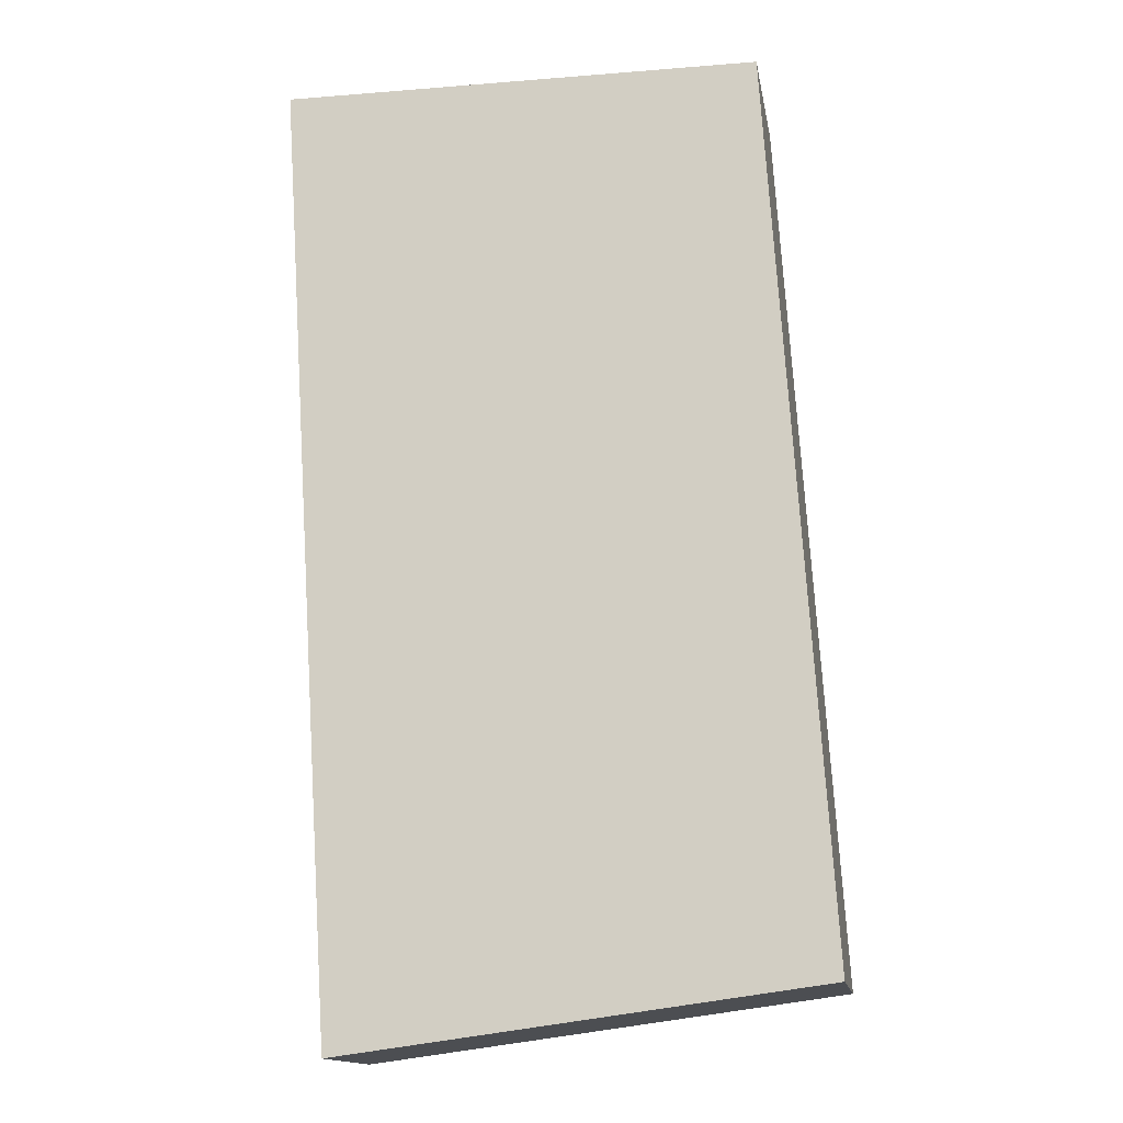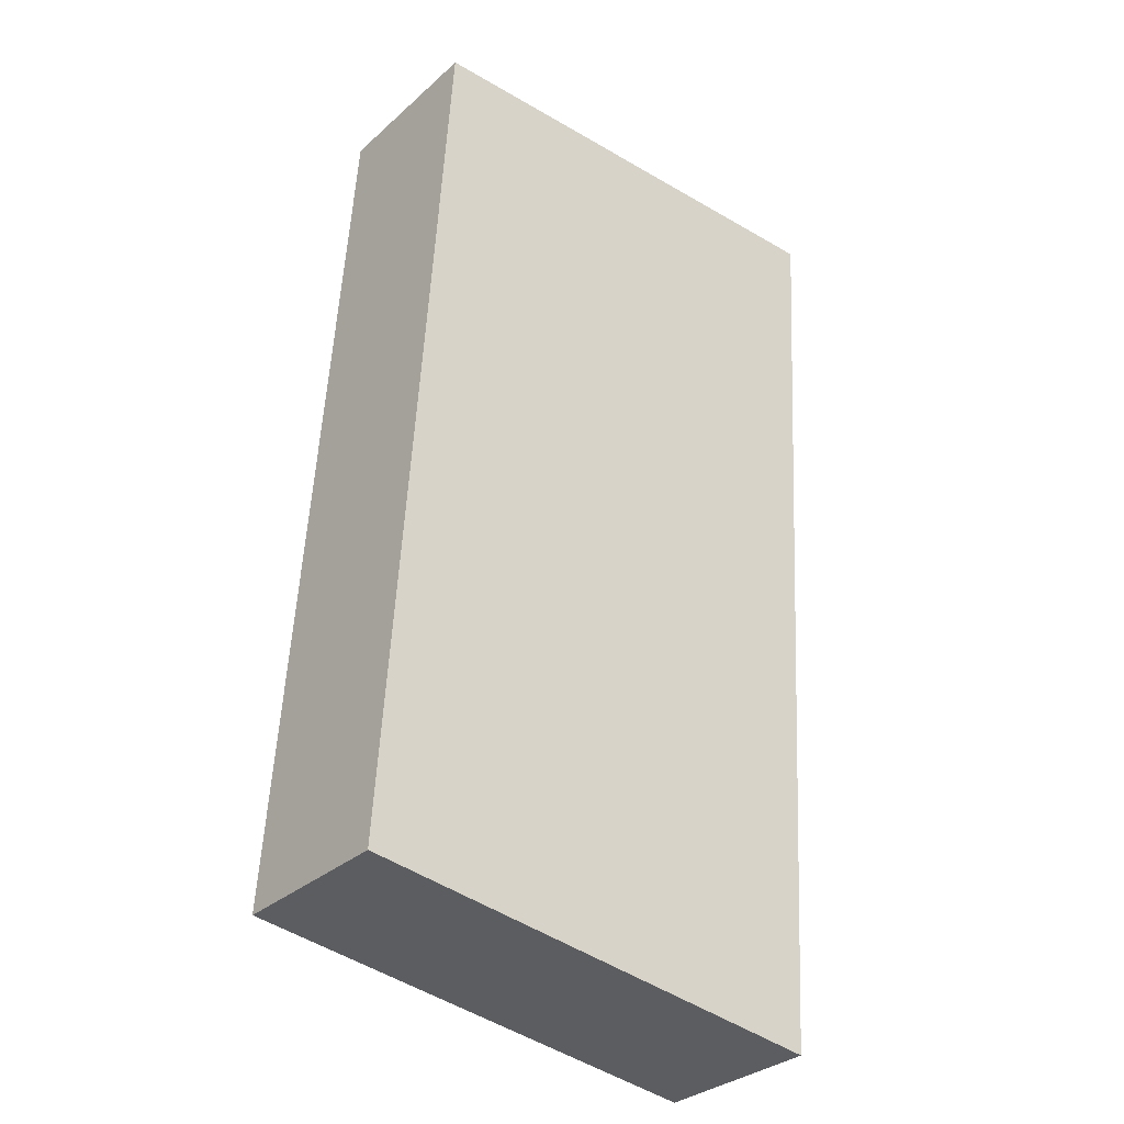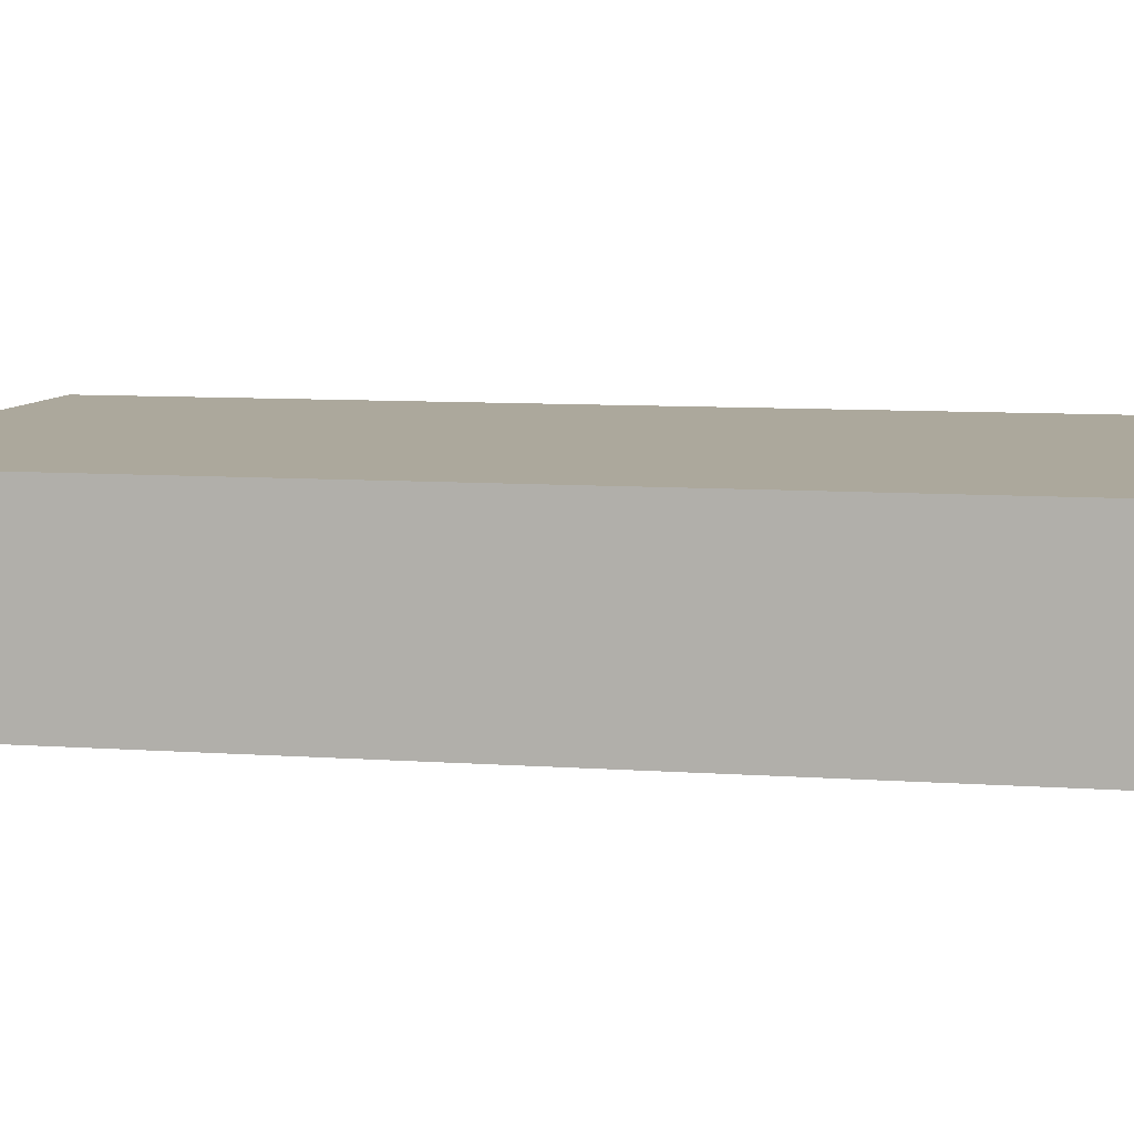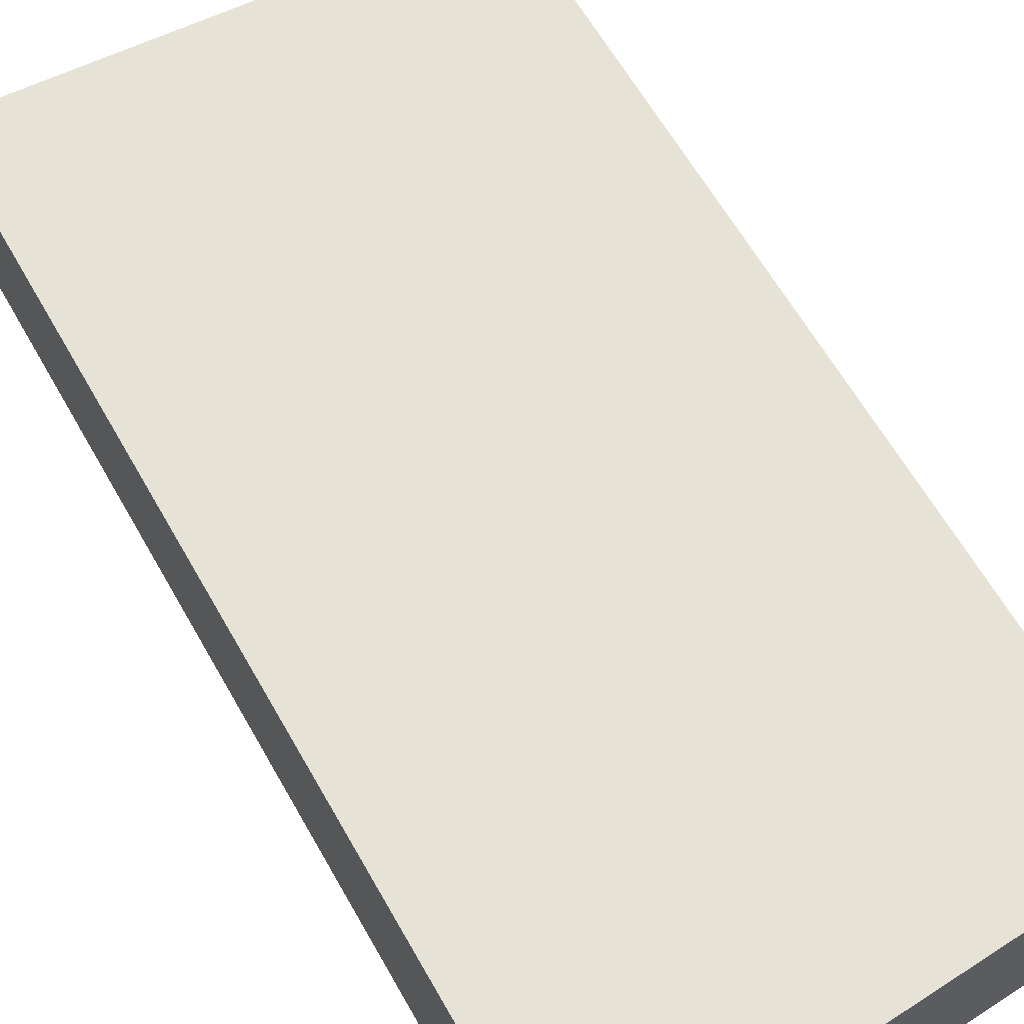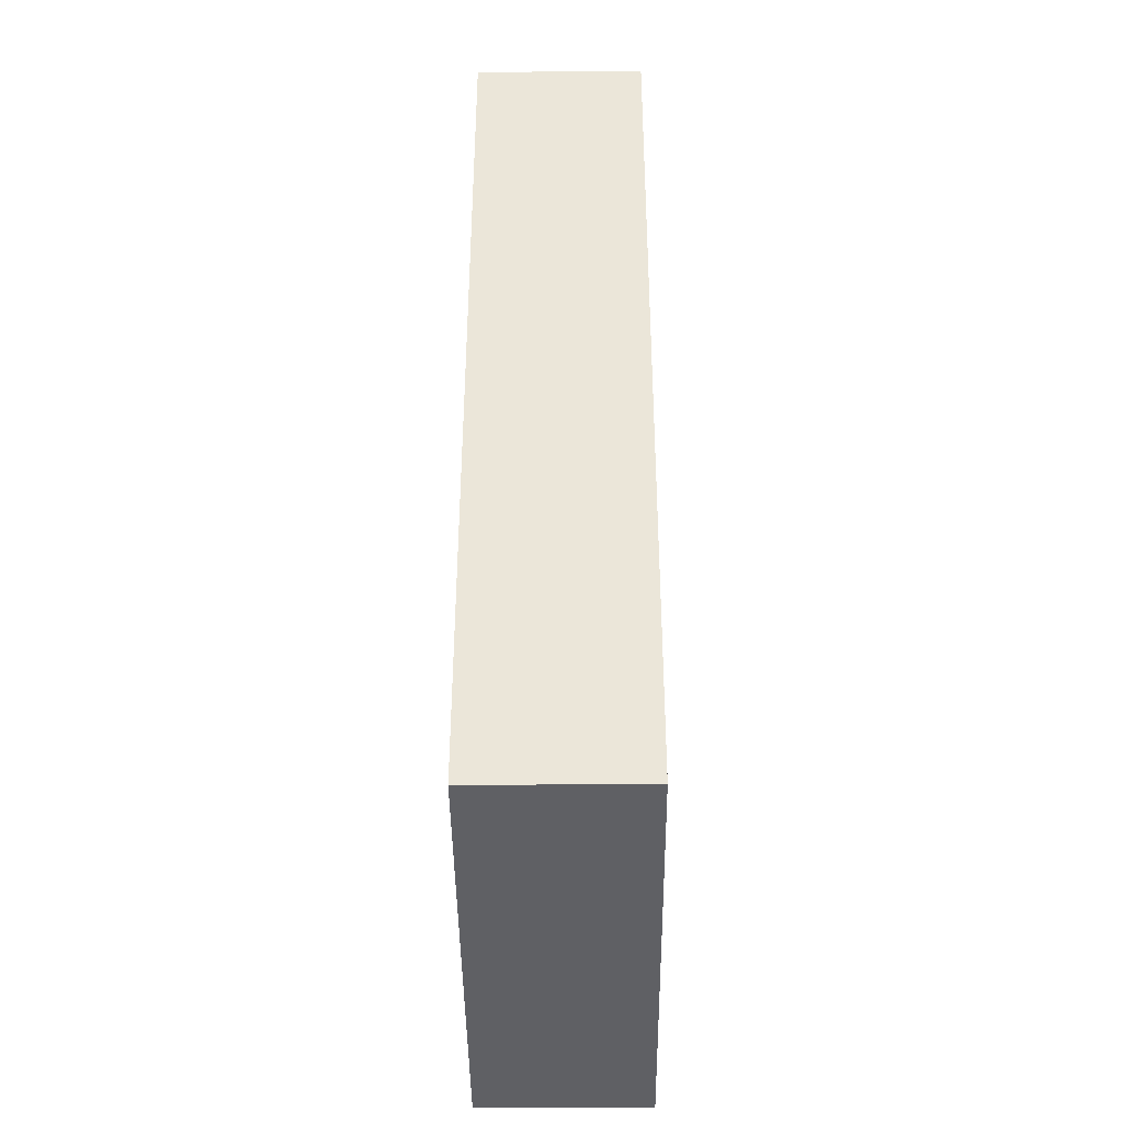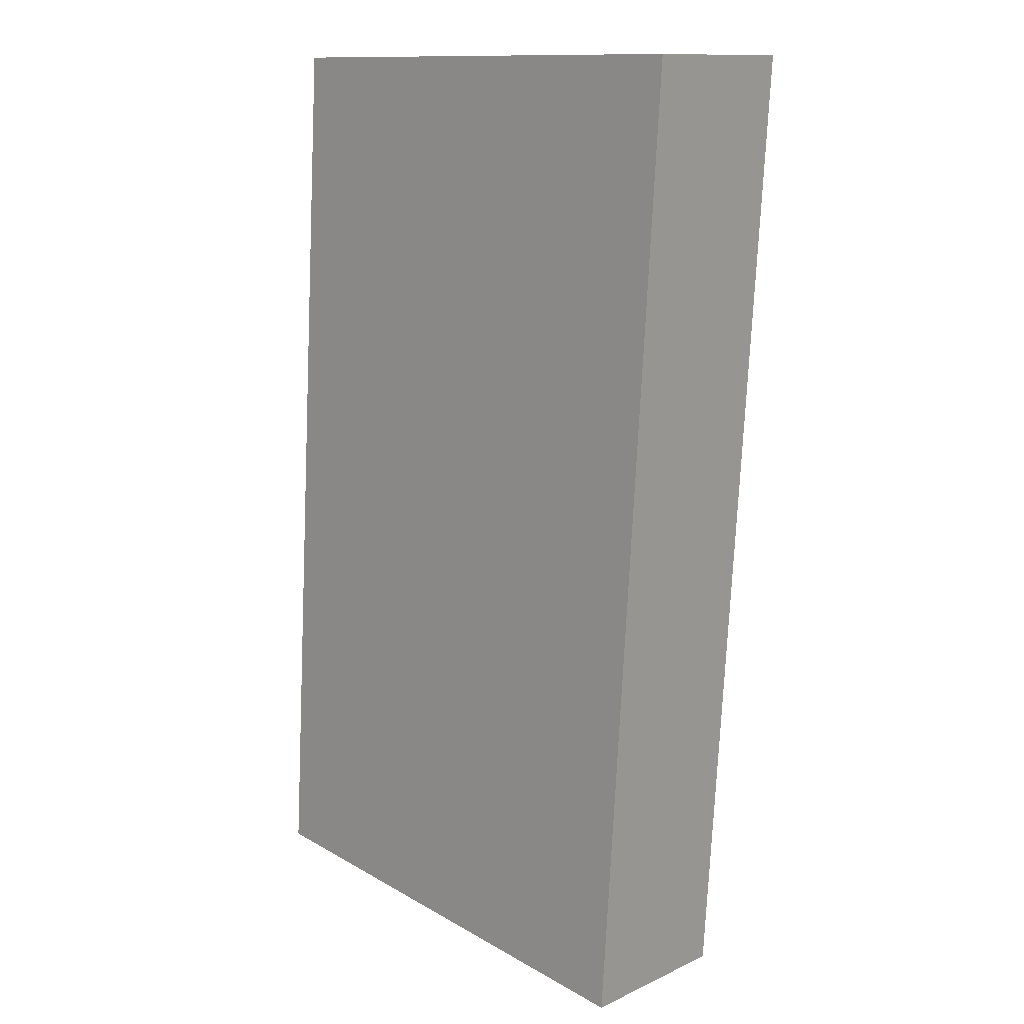
<metadata>
{"format":"obj","ext":"obj","renderer":"f3d","projection":"perspective","resolution":1024,"background":"white","views":[{"elev":-14.8,"azim":9.8,"up":"+Z"},{"elev":-32.1,"azim":140.8,"up":"+Z"},{"elev":8.5,"azim":-82.6,"up":"+Y"},{"elev":63.0,"azim":-33.2,"up":"+Y"},{"elev":-36.9,"azim":90.6,"up":"+Z"},{"elev":12.3,"azim":-136.8,"up":"+Z"}]}
</metadata>
<code>
v -3.79 -1.288 3.619
v -2.825 -1.288 -11.5
v -3.79 1.386 3.619
v -3.79 1.386 3.619
v -2.825 -1.288 -11.5
v -2.825 1.386 -11.5
v -2.825 -1.288 -11.5
v 4.642 -1.288 -10.5
v -2.825 1.386 -11.5
v -2.825 1.386 -11.5
v 4.642 -1.288 -10.5
v 4.642 1.386 -10.5
v 4.642 -1.288 -10.5
v 3.739 -1.288 3.619
v 4.642 1.386 -10.5
v 4.642 1.386 -10.5
v 3.739 -1.288 3.619
v 3.739 1.386 3.619
v -2.825 1.386 -11.5
v 4.642 1.386 -10.5
v -3.79 1.386 3.619
v 3.739 1.386 3.619
v -3.79 1.386 3.619
v 4.642 1.386 -10.5
v -3.79 -1.288 3.619
v 3.739 -1.288 3.619
v -2.825 -1.288 -11.5
v 4.642 -1.288 -10.5
v -2.825 -1.288 -11.5
v 3.739 -1.288 3.619
v 3.739 1.386 3.619
v 3.739 -1.288 3.619
v -3.79 1.386 3.619
v -3.79 1.386 3.619
v 3.739 -1.288 3.619
v -3.79 -1.288 3.619
g mtl_weapon_g3
f 3 2 1
f 6 5 4
f 9 8 7
f 12 11 10
f 15 14 13
f 18 17 16
f 21 20 19
f 24 23 22
f 27 26 25
f 30 29 28
f 33 32 31
f 36 35 34

</code>
